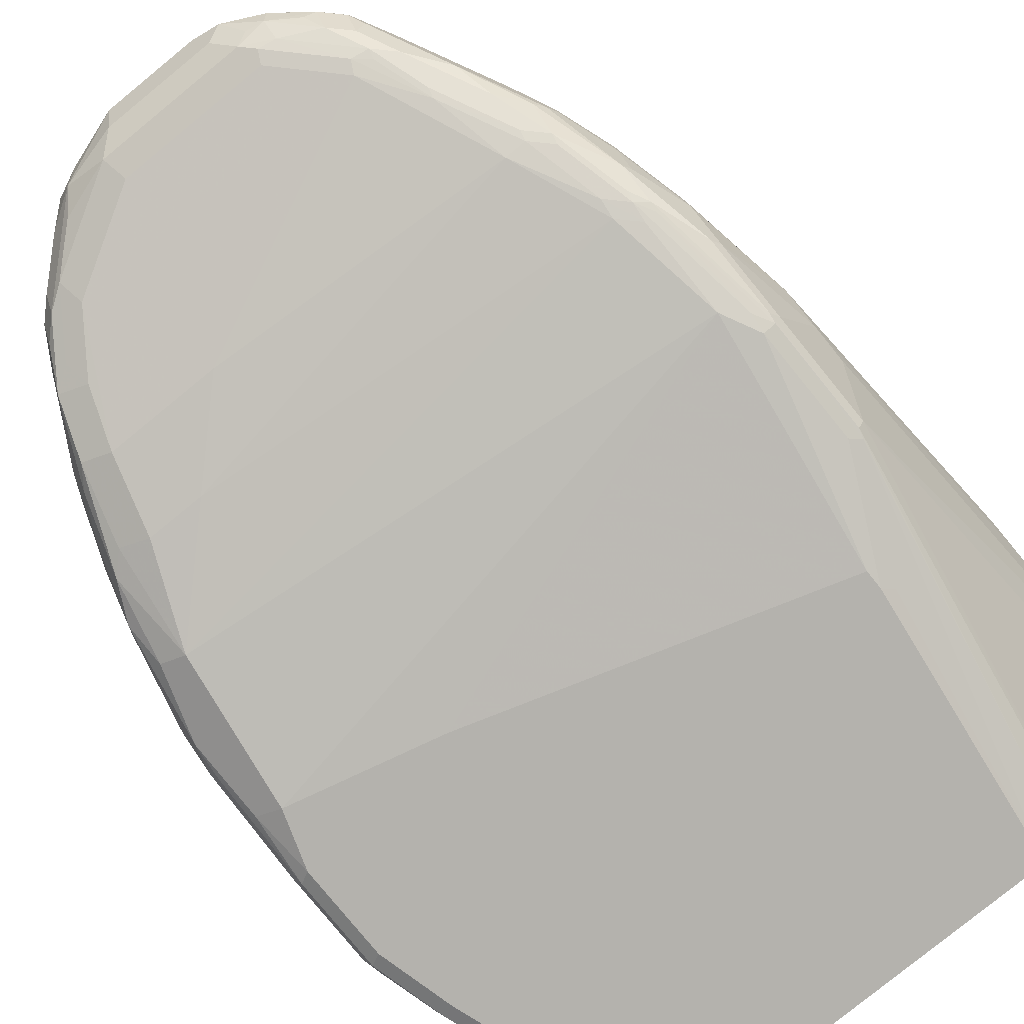
<metadata>
{"format":"obj","ext":"obj","renderer":"f3d","projection":"perspective","resolution":1024,"background":"white","views":[{"elev":-79.6,"azim":39.2,"up":"+Y"}]}
</metadata>
<code>
v -0.3347 -0.4463 0.4091
v -0.3347 -0.3905 0.4091
v -0.3347 -0.4649 0.3719
v -0.3255 -0.4742 0.3998
v -0.3068 -0.4556 0.5114
v -0.3162 -0.4463 0.4835
v -0.3162 -0.4277 0.5021
v -0.3347 -0.3719 0.3905
v -0.3162 -0.3905 0.5021
v -0.3162 -0.3533 0.4649
v -0.3285 -0.4773 0.3658
v -0.3347 -0.4835 0.2604
v -0.2789 -0.4835 0.4649
v -0.3037 -0.4711 0.4711
v -0.3285 -0.4959 0.2542
v -0.3255 -0.4928 0.2883
v -0.3223 -0.4897 0.3224
v -0.3006 -0.468 0.4866
v -0.2882 -0.4556 0.5486
v -0.2665 -0.4339 0.6199
v -0.2851 -0.4339 0.5826
v -0.2975 -0.4277 0.5579
v -0.3301 -0.344 0.3627
v -0.3347 -0.3719 0.1674
v -0.2975 -0.3719 0.5579
v -0.2975 -0.3347 0.5393
v -0.3347 -0.4835 0.1674
v 0.2417 -0.4835 0.4091
v 0.2231 -0.4649 0.5207
v -0.1859 -0.4649 0.5579
v -0.2417 -0.4649 0.5579
v -0.2696 -0.4556 0.5672
v -0.2975 -0.5021 0.3162
v -0.3285 -0.4959 0.1612
v -0.3162 -0.5021 0.2604
v -0.251 -0.437 0.6416
v -0.2324 -0.4184 0.6974
v -0.2665 -0.4153 0.6385
v -0.2789 -0.4091 0.6137
v -0.2851 -0.31 0.5393
v -0.2665 -0.2728 0.5207
v -0.2414 -0.1668 0.2232
v -0.2417 -0.1674 0.2232
v -0.2416 -0.1668 0.2041
v -0.2371 -0.1767 -0.08366
v -0.2417 -0.186 -0.07436
v -0.3347 -0.3905 0.1303
v -0.2789 -0.3719 0.6137
v -0.2603 -0.3347 0.6509
v -0.2743 -0.3138 0.5951
v -0.3347 -0.4649 0.1489
v -0.3301 -0.4835 0.1466
v -0.1488 -0.5021 0.279
v 0.2045 -0.5021 0.1674
v 0.2603 -0.4835 0.3719
v 0.244 -0.4603 0.5207
v 0.2417 -0.4649 0.5021
v 0.2255 -0.4603 0.5393
v 0.1859 -0.4463 0.6137
v -0.1116 -0.4463 0.6323
v -0.2231 -0.4463 0.6323
v -0.3162 -0.5021 0.1674
v -0.3099 -0.4959 0.08684
v -0.2045 -0.4277 0.6881
v -0.2108 -0.4153 0.7129
v -0.1952 -0.3998 0.7531
v -0.2138 -0.3998 0.7345
v -0.2108 -0.3781 0.7501
v -0.2293 -0.3967 0.7129
v -0.2169 -0.3657 0.7377
v -0.2665 -0.2914 0.5765
v -0.2479 -0.2542 0.5579
v -0.2412 -0.1668 0.2244
v -0.2293 -0.2356 0.5765
v -0.2322 -0.1668 -0.07436
v -0.2299 -0.1668 -0.09353
v -0.2231 -0.1668 -0.1236
v -0.2371 -0.1953 -0.1208
v -0.2417 -0.2046 -0.1115
v -0.3347 -0.4277 0.1303
v -0.3162 -0.3905 0.05588
v -0.2169 -0.3286 0.7377
v -0.2728 -0.3657 0.626
v -0.2542 -0.3286 0.6632
v -0.2557 -0.3138 0.6509
v -0.2356 -0.2914 0.6818
v -0.2324 -0.2836 0.6788
v -0.2293 -0.2728 0.6695
v -0.3162 -0.4277 0.05588
v -0.3162 -0.4835 0.09307
v 0.2045 -0.5021 0.1489
v 0.2727 -0.4773 0.3719
v 0.2626 -0.4789 0.3905
v 0.2603 -0.4835 0.2604
v 0.2696 -0.4789 0.2511
v 0.2542 -0.4587 0.5021
v 0.2557 -0.4556 0.5114
v 0.2464 -0.4556 0.53
v 0.2278 -0.437 0.6044
v 0.2255 -0.4417 0.5951
v 0.2069 -0.4417 0.6137
v 0.1697 -0.4231 0.6881
v 0.1302 -0.4091 0.7438
v -0.1674 -0.4091 0.7438
v -0.2975 -0.5021 0.09307
v -0.2975 -0.4835 0.0372
v -0.2913 -0.4959 0.03106
v -0.2789 -0.5021 0.0372
v -0.1736 -0.3967 0.7687
v -0.1581 -0.3812 0.7903
v -0.1922 -0.3781 0.7687
v -0.2108 -0.3409 0.7501
v -0.2108 -0.2542 0.6881
v -0.2344 -0.1668 0.2345
v -0.1922 -0.217 0.6509
v -0.1766 -0.2092 0.6602
v -0.1488 -0.1976 0.6881
v -0.1395 -0.1907 0.6788
v -0.1302 -0.186 0.6695
v -0.07435 -0.1674 0.6695
v -0.05575 -0.1674 0.7066
v -0.235 -0.1926 -0.1236
v 0.3161 -0.1668 -0.1236
v -0.2364 -0.198 -0.1236
v -0.2417 -0.2232 -0.1236
v -0.2975 -0.3905 -0.01858
v -0.1797 -0.2914 0.7749
v -0.2138 -0.3115 0.7345
v -0.2138 -0.2743 0.7159
v -0.2169 -0.2914 0.719
v -0.251 -0.3115 0.6602
v -0.2975 -0.4277 9.64e-06
v -0.3115 -0.4463 0.05349
v 0.2138 -0.4975 0.1396
v 0.1673 -0.5021 -0.1236
v 0.2743 -0.4742 0.3812
v 0.2727 -0.4773 0.2604
v 0.1797 -0.4959 -0.1236
v 0.1922 -0.4897 -0.1236
v 0.2557 -0.437 0.5486
v 0.2743 -0.4556 0.4556
v 0.2301 -0.4091 0.6323
v 0.2092 -0.4184 0.6602
v 0.2092 -0.437 0.623
v 0.172 -0.4184 0.6974
v 0.1511 -0.4045 0.7438
v 0.1364 -0.4029 0.7563
v 0.07436 -0.3905 0.7996
v -0.07435 -0.3905 0.7996
v -0.2929 -0.4463 -0.002291
v -0.2743 -0.4649 -0.03948
v -0.2542 -0.4959 -0.0619
v -0.2417 -0.5021 -0.05577
v -0.08053 -0.3781 0.8244
v -0.1363 -0.3781 0.8058
v -0.1209 -0.3626 0.8275
v -0.155 -0.3595 0.8058
v -0.1736 -0.3038 0.7872
v -0.1922 -0.2542 0.7252
v -0.2243 -0.1668 0.2412
v -0.03714 -0.1674 0.7252
v -0.155 -0.217 0.7252
v -0.1302 -0.1976 0.7252
v -0.1209 -0.1907 0.7159
v -0.1116 -0.186 0.7066
v -0.06505 -0.172 0.7159
v 0.3161 -0.2232 -0.1236
v 0.3161 -0.1668 -0.05634
v -0.2536 -0.3041 -0.1236
v -0.2557 -0.3069 -0.1208
v -0.2603 -0.3162 -0.1115
v -0.2603 -0.3905 -0.1115
v -0.2789 -0.4091 -0.05577
v -0.1766 -0.2743 0.7717
v -0.1983 -0.2728 0.7377
v -0.1581 -0.2464 0.7717
v -0.2789 -0.4463 -0.03718
v -0.2045 -0.5021 -0.1236
v 0.2789 -0.4649 0.2604
v 0.2789 -0.4649 0.3719
v 0.2789 -0.4463 0.4462
v 0.2069 -0.4693 -0.1236
v 0.2743 -0.437 0.4742
v 0.2789 -0.4091 0.4835
v 0.2603 -0.4277 0.5393
v 0.2603 -0.3905 0.5579
v 0.2417 -0.3905 0.6137
v 0.2371 -0.3998 0.623
v 0.2789 -0.4277 0.4649
v 0.1999 -0.3998 0.6974
v 0.1883 -0.4045 0.7066
v 0.172 -0.3998 0.7345
v 0.1534 -0.3998 0.7531
v 0.09762 -0.3812 0.8089
v 0.08054 -0.3843 0.8121
v -0.06817 -0.3843 0.8121
v -0.2557 -0.4463 -0.09526
v -0.2371 -0.4738 -0.1236
v -0.2324 -0.4928 -0.1162
v -0.2356 -0.4959 -0.09919
v -0.2231 -0.5021 -0.09296
v 0.06818 -0.3781 0.8244
v -0.06199 -0.3595 0.843
v -0.05575 -0.3347 0.8555
v -0.1116 -0.3347 0.8368
v -0.1363 -0.3409 0.8244
v -0.1332 -0.3564 0.8214
v -0.1611 -0.2914 0.7935
v -0.1581 -0.2743 0.7903
v -0.1902 -0.1668 0.2614
v -0.04644 -0.172 0.7345
v -0.03714 -0.1736 0.7377
v 0.01854 -0.1674 0.7252
v 0.1673 -0.1668 0.3438
v -0.1331 -0.1668 0.2825
v -0.1488 -0.1668 0.2779
v -0.1674 -0.1668 0.2719
v -0.1859 -0.1668 0.2639
v -0.1395 -0.2185 0.7531
v -0.1395 -0.2092 0.7345
v -0.1116 -0.1976 0.7438
v -0.08365 -0.1907 0.7531
v 0.2976 -0.279 -0.1236
v 0.3161 -0.2232 0.0186
v 0.2976 -0.3905 0.2976
v 0.3161 -0.1674 9.64e-06
v 0.3158 -0.1668 0.0002971
v -0.2543 -0.3151 -0.1236
v -0.2543 -0.3905 -0.1236
v -0.2542 -0.3912 -0.1236
v -0.2557 -0.4091 -0.1139
v -0.2603 -0.4277 -0.09296
v -0.1611 -0.2542 0.7749
v -0.1209 -0.2557 0.8089
v -0.1209 -0.2371 0.7903
v -0.212 -0.5002 -0.1236
v 0.2091 -0.4649 -0.1236
v 0.2976 -0.3905 0.3348
v 0.2976 -0.3719 0.3719
v 0.2789 -0.3533 0.4835
v 0.2603 -0.3347 0.5579
v 0.2417 -0.3533 0.6137
v 0.1922 -0.3905 0.7129
v 0.1813 -0.3812 0.7345
v 0.1534 -0.3812 0.7717
v 0.1348 -0.3812 0.7903
v 0.09762 -0.3626 0.8275
v -0.2432 -0.4463 -0.1236
v -0.2295 -0.4869 -0.1236
v -0.2205 -0.4968 -0.1236
v 0.08054 -0.3657 0.8307
v 0.04957 -0.3595 0.843
v 0.03715 -0.3347 0.8555
v -0.03714 -0.3162 0.8555
v -0.05575 -0.3138 0.8508
v -0.1116 -0.3138 0.8322
v -0.1239 -0.3286 0.8307
v -0.1209 -0.3115 0.8275
v -0.04644 -0.1907 0.7717
v 0.01854 -0.1736 0.7377
v -0.03714 -0.1922 0.7749
v 0.03715 -0.172 0.7275
v 0.05575 -0.1674 0.7066
v 0.2045 -0.1668 0.3413
v 0.2028 -0.1668 0.3417
v 0.1859 -0.1668 0.3438
v -0.07435 -0.1984 0.7687
v -0.09296 -0.2162 0.781
v 0.3161 -0.2046 0.05588
v 0.3161 -0.186 0.0372
v 0.3112 -0.1668 0.02109
v 0.2727 -0.1736 0.2109
v 0.3099 -0.1736 0.04343
v 0.2913 -0.2108 0.2109
v 0.2976 -0.2232 0.2046
v 0.2976 -0.2418 0.2418
v -0.09296 -0.2356 0.8058
v -0.1116 -0.258 0.8136
v -0.1023 -0.2278 0.7903
v 0.2976 -0.3533 0.3719
v 0.2603 -0.279 0.4835
v 0.2557 -0.279 0.5044
v 0.2371 -0.279 0.5788
v 0.2231 -0.2976 0.6509
v 0.1922 -0.2976 0.7129
v 0.1736 -0.3719 0.7501
v 0.1627 -0.3626 0.7717
v 0.155 -0.3533 0.7872
v 0.1364 -0.3533 0.8058
v 0.1302 -0.3719 0.7996
v 0.1177 -0.3657 0.8121
v 0.1023 -0.344 0.8322
v 0.09526 -0.3533 0.8322
v 0.06506 -0.344 0.8508
v 0.1255 -0.3626 0.8089
v 0.06193 -0.3471 0.8493
v 0.03715 -0.3162 0.8555
v -6.007e-05 -0.2976 0.8555
v -0.07435 -0.2767 0.8322
v -0.03714 -0.1984 0.7872
v 0.01854 -0.1922 0.7749
v 0.03715 -0.1907 0.7648
v 0.07436 -0.1907 0.7461
v 0.06818 -0.1736 0.7129
v 0.1302 -0.186 0.6509
v 0.2414 -0.1668 0.2979
v 0.2354 -0.1668 0.3102
v 0.2295 -0.1668 0.3217
v 0.2291 -0.1668 0.3222
v 0.2051 -0.1668 0.341
v 0.2693 -0.1668 0.2041
v 0.2556 -0.1668 0.262
v 0.217 -0.2294 0.564
v 0.2356 -0.248 0.5268
v 0.2542 -0.2666 0.4897
v 0.2913 -0.2294 0.248
v -0.06505 -0.2278 0.8089
v -0.07435 -0.2395 0.8136
v -0.03714 -0.258 0.8322
v 0.2356 -0.2666 0.564
v 0.2324 -0.2697 0.5811
v 0.2185 -0.2604 0.616
v 0.217 -0.2852 0.6571
v 0.1813 -0.279 0.7275
v 0.1736 -0.2976 0.7501
v 0.155 -0.3347 0.7872
v 0.1116 -0.3347 0.8252
v 0.1364 -0.3162 0.8058
v 0.08366 -0.2883 0.8322
v 0.04645 -0.3069 0.8508
v 0.009242 -0.2883 0.8508
v 0.009242 -0.2511 0.8322
v -6.007e-05 -0.248 0.8307
v -0.01854 -0.248 0.8307
v -0.01854 -0.2604 0.8368
v -0.03714 -0.217 0.8058
v 0.01854 -0.1984 0.7872
v 0.05575 -0.1984 0.7687
v 0.08366 -0.1953 0.7485
v 0.1209 -0.1953 0.7113
v 0.1116 -0.1907 0.7089
v 0.1239 -0.1922 0.6943
v 0.1116 -0.186 0.6881
v 0.1425 -0.1922 0.6571
v 0.2554 -0.1668 0.2629
v 0.2107 -0.217 0.5517
v 0.1922 -0.217 0.6075
v 0.1983 -0.2294 0.6199
v 0.2138 -0.2325 0.5811
v 0.217 -0.248 0.6013
v -0.05575 -0.2294 0.8121
v -0.01854 -0.2356 0.8244
v 0.2138 -0.2511 0.6183
v 0.1766 -0.2511 0.7113
v 0.1766 -0.2697 0.7299
v 0.155 -0.279 0.7687
v 0.1209 -0.3069 0.8136
v 0.09296 -0.279 0.8252
v 0.1177 -0.279 0.8058
v 0.06506 -0.2697 0.8322
v 0.01854 -0.2418 0.8252
v -6.007e-05 -0.2356 0.8244
v 0.01854 -0.217 0.8058
v 0.04645 -0.2325 0.8136
v 0.07436 -0.217 0.7872
v 0.1023 -0.2139 0.7671
v 0.1395 -0.1953 0.6742
v 0.1395 -0.2139 0.7299
v 0.1611 -0.2108 0.6757
v 0.158 -0.2139 0.6927
v 0.1952 -0.2325 0.6369
v 0.1395 -0.2325 0.7485
v 0.1395 -0.2511 0.7671
v 0.158 -0.2697 0.7578
v 0.1023 -0.2697 0.8136
v 0.1023 -0.2511 0.8043
v 0.07436 -0.2604 0.8252
v 0.07436 -0.2356 0.8058
v 0.1023 -0.2325 0.7857
v 0.08366 -0.2511 0.8136
f 219 222 221
f 206 257 208
f 208 257 258
f 222 267 300
f 208 258 209
f 209 258 234
f 209 234 233
f 211 222 259
f 211 259 261
f 212 261 301
f 212 301 260
f 213 260 262
f 213 262 263
f 205 257 206
f 213 264 265
f 213 265 266
f 219 235 279
f 219 279 268
f 219 268 222
f 211 261 212
f 213 263 264
f 204 298 254
f 204 256 205
f 193 246 194
f 194 246 247
f 222 300 259
f 194 247 202
f 194 202 195
f 197 231 248
f 197 248 198
f 198 249 199
f 199 249 250
f 205 256 257
f 199 250 200
f 200 236 201
f 202 247 251
f 203 252 296
f 203 296 253
f 203 253 204
f 204 253 297
f 204 297 298
f 204 254 255
f 204 255 256
f 200 250 236
f 202 251 252
f 241 284 242
f 224 269 238
f 243 288 286
f 244 286 288
f 244 288 287
f 244 287 245
f 245 287 288
f 245 288 246
f 246 288 289
f 246 289 290
f 246 290 291
f 246 291 247
f 247 292 293
f 247 293 294
f 247 294 251
f 247 291 295
f 247 295 289
f 247 289 292
f 251 294 296
f 192 246 193
f 251 296 252
f 243 326 288
f 243 325 326
f 243 285 325
f 242 284 285
f 226 227 270
f 227 271 272
f 227 272 273
f 227 273 274
f 227 274 275
f 227 275 276
f 227 276 270
f 230 248 231
f 234 277 235
f 222 268 267
f 234 258 278
f 235 277 279
f 238 269 239
f 239 269 280
f 240 280 276
f 240 276 241
f 241 276 281
f 241 281 282
f 241 282 283
f 241 283 284
f 234 278 277
f 192 245 246
f 163 222 164
f 190 245 192
f 158 206 208
f 158 208 209
f 158 209 174
f 159 176 162
f 160 161 210
f 161 211 212
f 161 212 260
f 161 260 213
f 161 213 266
f 161 266 214
f 161 214 215
f 161 215 216
f 161 216 217
f 161 217 218
f 161 218 210
f 162 176 219
f 162 219 220
f 162 220 163
f 163 220 219
f 157 207 206
f 156 207 157
f 156 206 207
f 156 205 206
f 253 294 297
f 148 195 196
f 148 196 149
f 149 196 154
f 150 177 151
f 151 177 197
f 151 197 198
f 151 198 152
f 152 198 199
f 163 219 221
f 152 199 200
f 153 200 201
f 154 202 252
f 154 252 203
f 154 203 156
f 154 156 155
f 154 196 195
f 154 195 202
f 156 203 204
f 156 204 205
f 152 200 153
f 163 221 222
f 164 222 211
f 164 211 166
f 179 237 223
f 179 225 238
f 179 238 180
f 180 238 181
f 181 238 239
f 181 239 189
f 184 240 241
f 184 241 186
f 184 186 185
f 179 182 237
f 184 189 239
f 184 280 240
f 186 241 242
f 186 242 187
f 187 242 285
f 187 285 243
f 187 243 188
f 188 243 190
f 190 243 286
f 190 286 244
f 184 239 280
f 190 192 191
f 178 201 236
f 176 235 219
f 167 224 238
f 167 238 225
f 167 225 179
f 167 179 223
f 168 227 226
f 169 228 170
f 170 229 172
f 170 172 171
f 170 228 229
f 177 232 197
f 172 229 230
f 172 231 197
f 172 197 232
f 172 232 177
f 172 177 173
f 174 209 233
f 174 233 175
f 175 233 176
f 176 233 234
f 176 234 235
f 172 230 231
f 253 296 294
f 365 378 376
f 254 299 255
f 329 358 377
f 329 377 360
f 329 360 330
f 330 360 331
f 331 360 332
f 332 360 377
f 332 377 361
f 332 361 362
f 332 362 333
f 333 362 352
f 333 352 334
f 336 351 352
f 336 352 362
f 336 362 363
f 337 363 364
f 337 364 365
f 337 365 338
f 338 365 339
f 339 365 366
f 328 356 359
f 328 358 357
f 328 359 358
f 327 328 357
f 315 350 320
f 317 318 351
f 317 351 336
f 318 319 352
f 318 352 351
f 319 335 334
f 319 334 352
f 320 350 321
f 321 350 353
f 339 366 368
f 321 353 322
f 323 353 354
f 323 354 355
f 323 355 324
f 324 355 325
f 325 355 356
f 325 356 326
f 326 356 328
f 327 357 358
f 327 358 329
f 322 353 323
f 339 368 340
f 340 367 344
f 340 344 342
f 358 375 376
f 358 376 377
f 359 376 375
f 361 377 364
f 361 364 362
f 362 364 363
f 364 377 378
f 364 378 365
f 147 194 195
f 358 359 375
f 365 376 379
f 366 379 372
f 366 372 368
f 367 368 370
f 367 370 369
f 372 379 376
f 372 376 373
f 376 378 380
f 376 380 377
f 377 380 378
f 365 379 366
f 314 350 315
f 356 376 359
f 356 374 373
f 340 342 341
f 340 368 367
f 344 367 369
f 344 369 345
f 345 369 347
f 345 347 346
f 347 369 370
f 347 370 371
f 347 371 348
f 356 373 376
f 348 371 349
f 349 353 350
f 353 371 354
f 354 371 370
f 354 370 368
f 354 368 372
f 354 372 355
f 355 372 373
f 355 373 374
f 355 374 356
f 349 371 353
f 254 298 299
f 313 350 314
f 313 348 349
f 271 311 272
f 272 274 273
f 272 311 312
f 272 312 313
f 272 313 314
f 272 314 315
f 272 315 274
f 274 315 316
f 274 316 276
f 274 276 275
f 276 316 315
f 276 315 281
f 277 317 300
f 277 278 318
f 277 318 317
f 278 299 319
f 278 319 318
f 281 315 282
f 282 315 320
f 270 276 280
f 269 270 280
f 268 279 277
f 267 277 300
f 255 299 278
f 255 278 256
f 256 278 258
f 256 258 257
f 259 300 261
f 260 301 302
f 260 302 262
f 261 300 337
f 261 337 301
f 282 320 283
f 262 302 303
f 262 304 263
f 263 304 305
f 263 305 306
f 263 306 307
f 263 307 308
f 263 308 309
f 263 309 310
f 263 310 264
f 267 268 277
f 262 303 304
f 283 320 321
f 283 321 322
f 283 322 323
f 300 336 363
f 300 363 337
f 301 337 302
f 302 338 303
f 302 337 338
f 303 338 339
f 303 339 304
f 304 340 341
f 304 341 342
f 300 317 336
f 304 342 343
f 304 339 340
f 305 343 342
f 305 342 344
f 305 344 306
f 306 344 345
f 312 345 346
f 312 346 313
f 313 346 347
f 313 347 348
f 304 343 305
f 313 349 350
f 298 319 299
f 298 334 335
f 283 323 284
f 284 323 324
f 284 324 285
f 285 324 325
f 288 326 328
f 288 328 289
f 289 327 292
f 289 295 290
f 289 328 327
f 298 335 319
f 290 295 291
f 292 329 294
f 292 294 293
f 294 329 330
f 294 330 297
f 297 330 331
f 297 331 298
f 298 331 332
f 298 332 333
f 298 333 334
f 292 327 329
f 147 193 194
f 190 244 245
f 143 191 192
f 39 70 82
f 39 82 48
f 40 71 72
f 40 72 41
f 40 50 71
f 41 72 42
f 42 73 114
f 42 114 160
f 42 160 210
f 42 210 218
f 42 218 217
f 42 217 216
f 42 216 215
f 42 215 214
f 42 214 266
f 42 266 265
f 42 265 264
f 42 264 310
f 42 310 309
f 39 68 70
f 38 68 39
f 38 69 68
f 37 69 38
f 33 35 62
f 33 62 105
f 33 105 108
f 33 108 153
f 33 201 178
f 33 178 135
f 33 135 91
f 33 91 54
f 33 54 53
f 42 309 308
f 34 52 63
f 34 105 62
f 36 61 64
f 36 64 37
f 37 64 65
f 37 65 109
f 37 109 66
f 37 66 67
f 37 67 68
f 37 68 69
f 34 63 105
f 42 308 307
f 42 307 306
f 42 306 345
f 48 83 49
f 49 83 84
f 49 84 85
f 50 85 86
f 50 86 87
f 50 87 88
f 50 88 71
f 51 80 89
f 51 89 90
f 48 82 83
f 51 90 52
f 54 91 94
f 54 94 55
f 55 92 93
f 55 93 56
f 55 94 95
f 55 95 92
f 56 93 96
f 56 96 97
f 56 97 98
f 52 90 63
f 31 36 32
f 47 89 80
f 47 79 81
f 42 345 312
f 42 312 311
f 42 311 271
f 42 271 227
f 42 227 168
f 42 168 123
f 42 123 77
f 42 77 76
f 42 76 75
f 47 81 89
f 42 75 44
f 42 72 74
f 42 74 73
f 44 75 45
f 45 76 77
f 45 77 78
f 45 78 46
f 45 75 76
f 46 78 79
f 46 79 47
f 42 44 43
f 56 98 99
f 31 61 36
f 30 60 61
f 4 17 13
f 5 18 19
f 5 19 20
f 5 20 21
f 5 21 22
f 5 22 7
f 5 7 6
f 5 14 18
f 7 22 39
f 7 39 48
f 7 48 25
f 7 25 9
f 8 10 23
f 8 23 24
f 9 25 26
f 9 26 10
f 10 26 23
f 11 12 15
f 12 27 34
f 4 16 17
f 4 15 16
f 4 11 15
f 4 14 5
f 146 193 147
f 1 2 8
f 1 8 24
f 1 24 47
f 1 47 80
f 1 80 51
f 1 51 27
f 1 27 12
f 1 12 3
f 12 34 15
f 1 3 4
f 1 5 6
f 1 6 7
f 1 7 9
f 1 9 2
f 2 9 10
f 2 10 8
f 3 11 4
f 3 12 11
f 4 13 14
f 1 4 5
f 13 28 29
f 13 29 30
f 13 30 31
f 23 45 46
f 23 46 24
f 24 46 47
f 25 48 49
f 25 49 26
f 26 49 85
f 26 85 50
f 26 50 40
f 27 51 52
f 23 44 45
f 27 52 34
f 28 53 54
f 28 54 55
f 28 55 56
f 28 56 57
f 28 57 29
f 29 57 58
f 29 58 59
f 29 59 30
f 30 59 60
f 28 33 53
f 30 61 31
f 23 43 44
f 23 41 42
f 13 31 32
f 13 32 19
f 13 19 18
f 13 18 14
f 13 17 33
f 13 33 28
f 15 34 62
f 15 62 35
f 15 35 16
f 23 42 43
f 16 35 17
f 19 32 36
f 19 36 20
f 20 36 37
f 20 37 38
f 20 38 21
f 21 38 22
f 22 38 39
f 23 26 40
f 23 40 41
f 17 35 33
f 56 99 100
f 33 153 201
f 56 58 57
f 106 151 107
f 107 151 152
f 107 152 108
f 108 152 153
f 109 154 155
f 109 155 156
f 109 156 110
f 110 156 157
f 110 157 111
f 112 158 127
f 113 129 159
f 113 159 162
f 113 162 115
f 114 121 161
f 114 161 160
f 115 162 163
f 115 163 117
f 115 117 116
f 117 163 164
f 106 150 151
f 106 133 150
f 104 154 109
f 104 149 154
f 97 136 141
f 97 141 140
f 99 142 143
f 99 143 192
f 99 192 193
f 99 193 145
f 99 145 144
f 99 144 101
f 99 101 100
f 117 164 118
f 99 140 142
f 102 144 145
f 102 145 193
f 102 193 146
f 102 146 147
f 102 147 103
f 103 147 195
f 103 195 148
f 103 148 149
f 103 149 104
f 101 144 102
f 118 164 165
f 118 165 119
f 119 165 121
f 132 150 133
f 136 137 179
f 136 179 180
f 136 180 181
f 136 181 141
f 137 139 182
f 137 182 179
f 140 141 183
f 140 183 184
f 132 177 150
f 140 184 185
f 140 186 187
f 140 187 188
f 140 188 142
f 141 181 189
f 56 100 58
f 141 184 183
f 142 188 190
f 142 190 143
f 143 190 191
f 140 185 186
f 97 99 98
f 129 176 159
f 129 174 175
f 119 121 120
f 121 165 164
f 121 164 166
f 121 166 211
f 121 211 161
f 123 168 226
f 123 226 270
f 123 270 269
f 123 269 224
f 129 175 176
f 123 224 167
f 125 170 171
f 125 171 126
f 126 171 172
f 126 172 173
f 126 173 177
f 126 177 132
f 127 174 128
f 127 158 174
f 128 174 129
f 125 169 170
f 97 140 99
f 141 189 184
f 95 139 137
f 71 88 72
f 72 88 113
f 72 113 74
f 73 74 115
f 73 116 117
f 73 117 118
f 73 118 119
f 73 119 120
f 73 120 121
f 68 82 70
f 73 121 114
f 77 122 78
f 77 123 167
f 77 167 223
f 77 223 237
f 77 237 182
f 77 182 139
f 77 139 138
f 77 138 135
f 77 135 178
f 74 113 115
f 77 178 236
f 68 112 82
f 68 206 158
f 96 136 97
f 58 101 59
f 59 101 102
f 59 102 103
f 59 103 60
f 60 103 104
f 60 104 61
f 61 104 64
f 63 90 106
f 68 158 112
f 63 106 107
f 63 108 105
f 64 104 65
f 65 104 109
f 66 109 110
f 66 110 111
f 66 111 68
f 66 68 67
f 68 111 157
f 68 157 206
f 63 107 108
f 77 236 250
f 73 115 116
f 77 249 198
f 85 131 86
f 86 130 129
f 86 129 87
f 87 129 88
f 88 129 113
f 89 132 133
f 89 133 90
f 90 133 106
f 91 134 94
f 84 131 85
f 91 135 134
f 92 96 93
f 92 95 137
f 92 137 136
f 94 134 95
f 77 250 249
f 95 134 135
f 95 135 138
f 95 138 139
f 58 100 101
f 92 136 96
f 84 86 131
f 89 126 132
f 82 86 84
f 77 198 248
f 77 248 230
f 77 230 229
f 82 84 83
f 77 228 169
f 77 169 125
f 77 125 124
f 77 124 122
f 78 122 124
f 78 124 125
f 77 229 228
f 79 125 126
f 79 126 81
f 81 126 89
f 82 112 127
f 82 127 128
f 82 128 129
f 82 129 130
f 82 130 86
f 78 125 79

</code>
